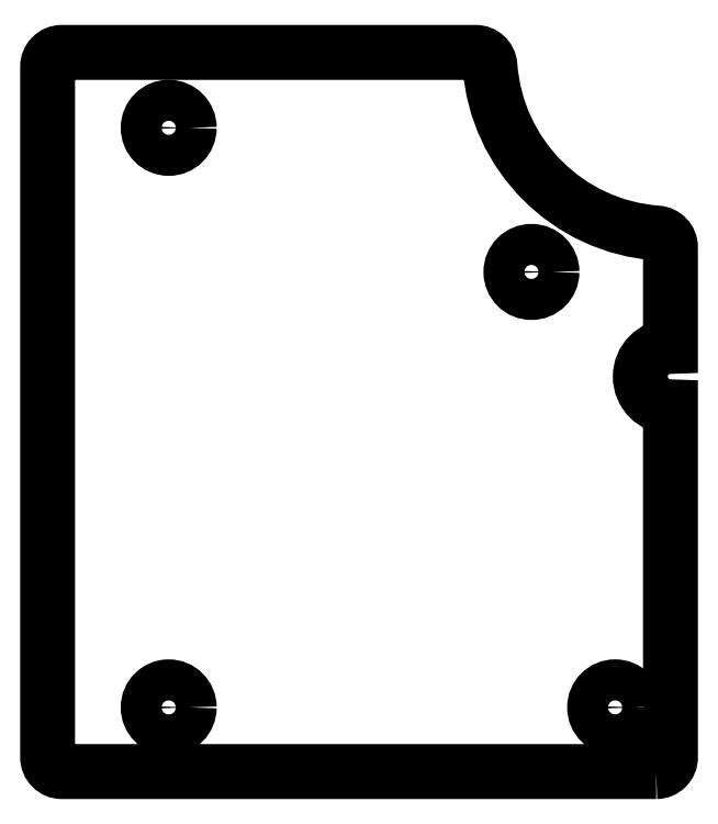
<metadata>
{"format":"dxf","ext":"dxf","renderer":"ezdxf+matplotlib","layout":"modelspace","background":"white","min_lineweight":24,"dpi":150}
</metadata>
<code>
0
SECTION
2
ENTITIES
0
LWPOLYLINE
8
0
90
12
70
1
43
0
10
228.5
20
95.25
42
0.4142
10
230
20
96.75
10
230
20
133.6
42
-1
10
230
20
140
10
230
20
150.4
42
0.393
10
228.6
20
151.9
42
-0.372
10
211
20
169.5
42
0.393
10
209.5
20
170.9
10
165.9
20
170.9
42
0.4142
10
164.4
20
169.4
10
164.4
20
96.75
42
0.4142
10
165.9
20
95.25
0
CIRCLE
8
0
10
224.2
20
102
30
0
40
2.159
210
-1.055e-55
220
-9.093e-95
230
1
0
CIRCLE
8
0
10
177.2
20
102
30
0
40
2.159
210
-1.055e-55
220
-9.093e-95
230
1
0
CIRCLE
8
0
10
177.2
20
163
30
0
40
2.159
210
-1.055e-55
220
-9.093e-95
230
1
0
CIRCLE
8
0
10
215.4
20
147.8
30
0
40
2.159
210
-1.055e-55
220
-9.093e-95
230
1
0
ENDSEC
0
EOF

</code>
